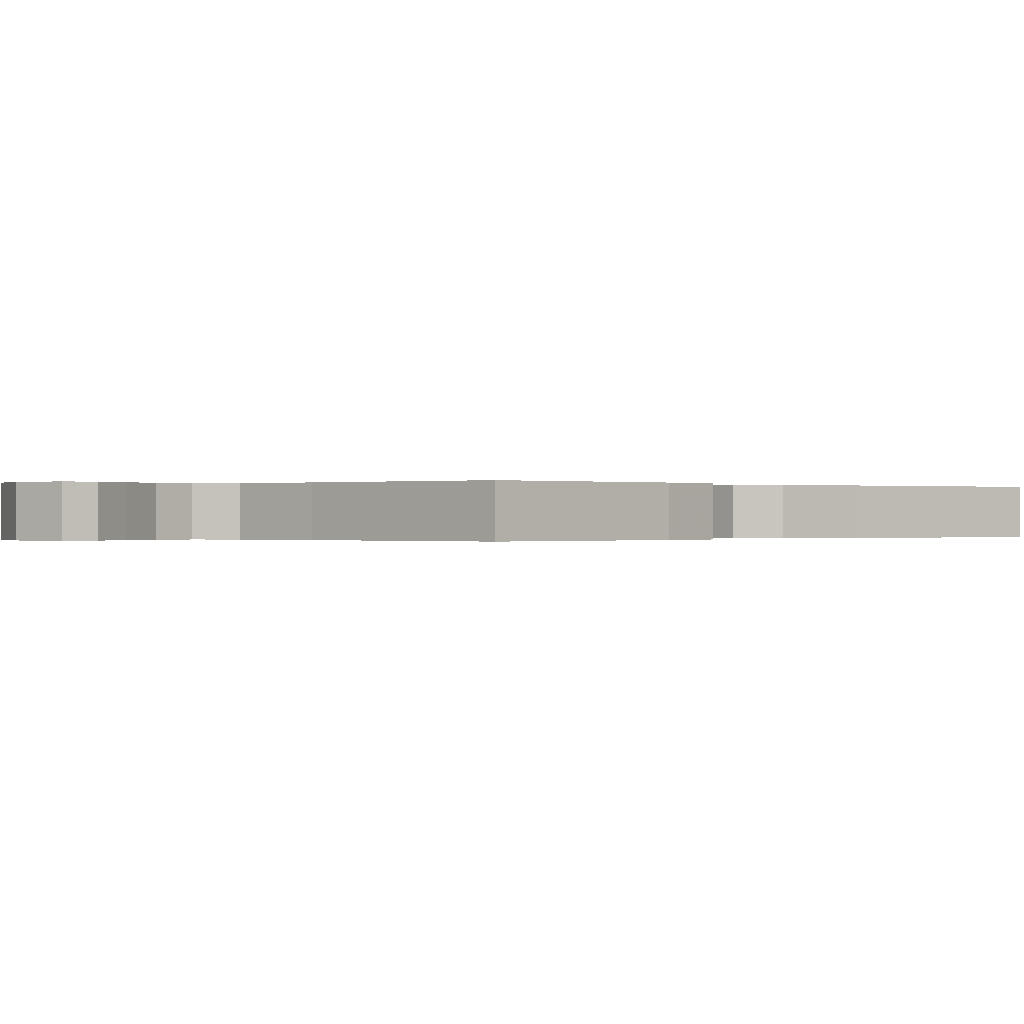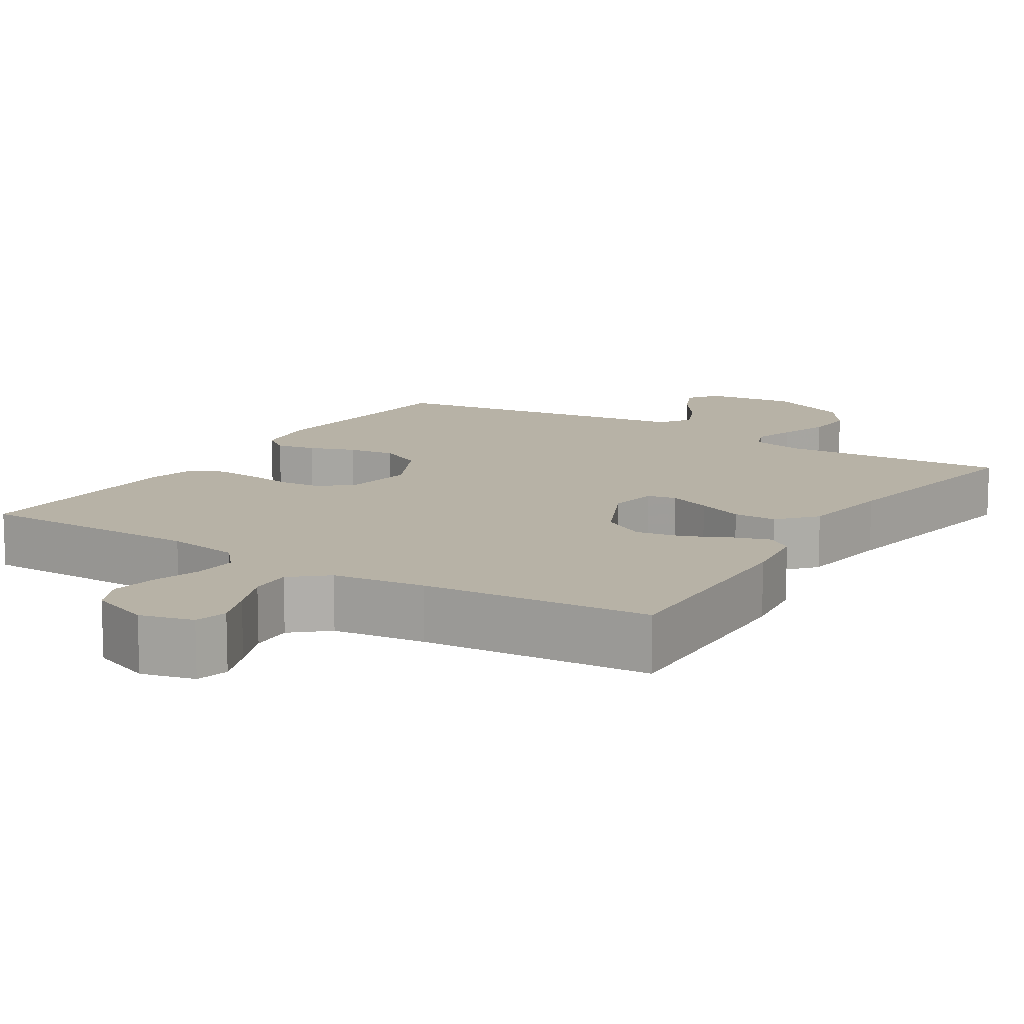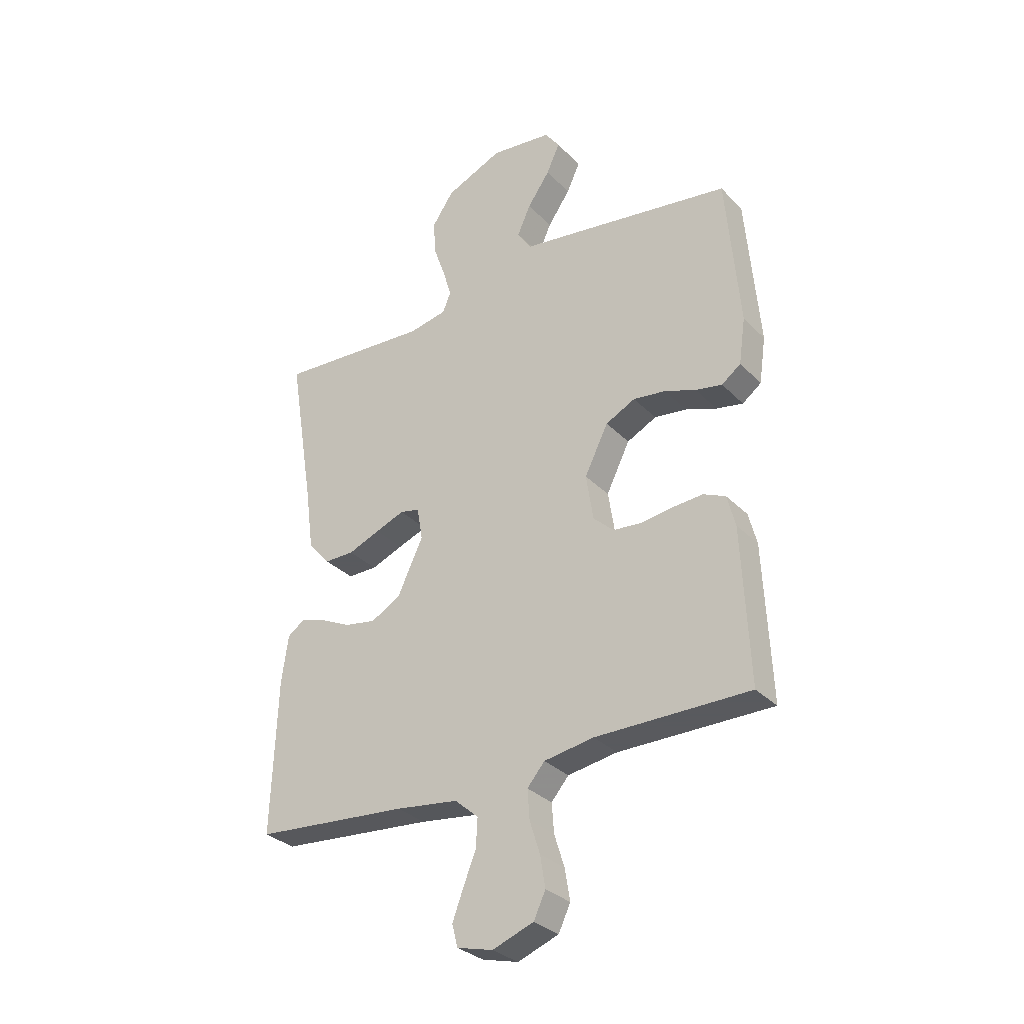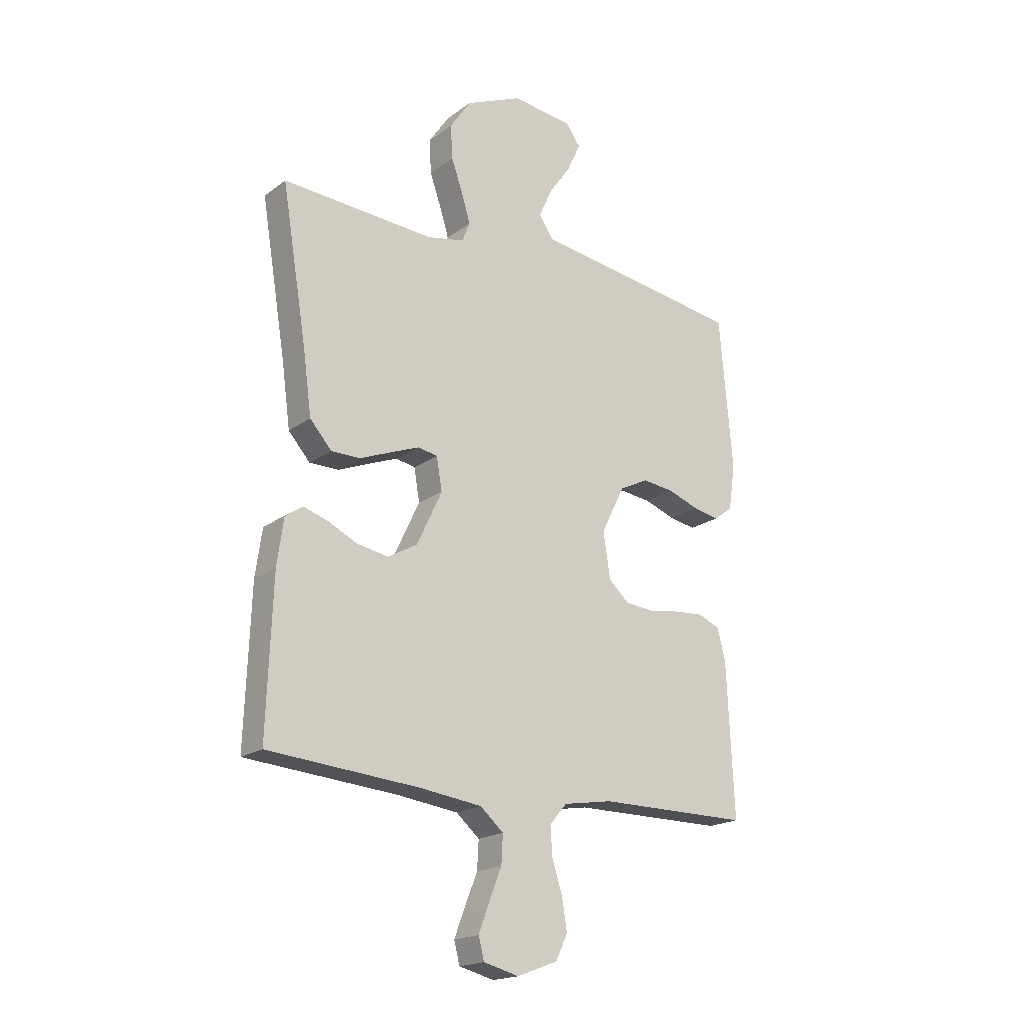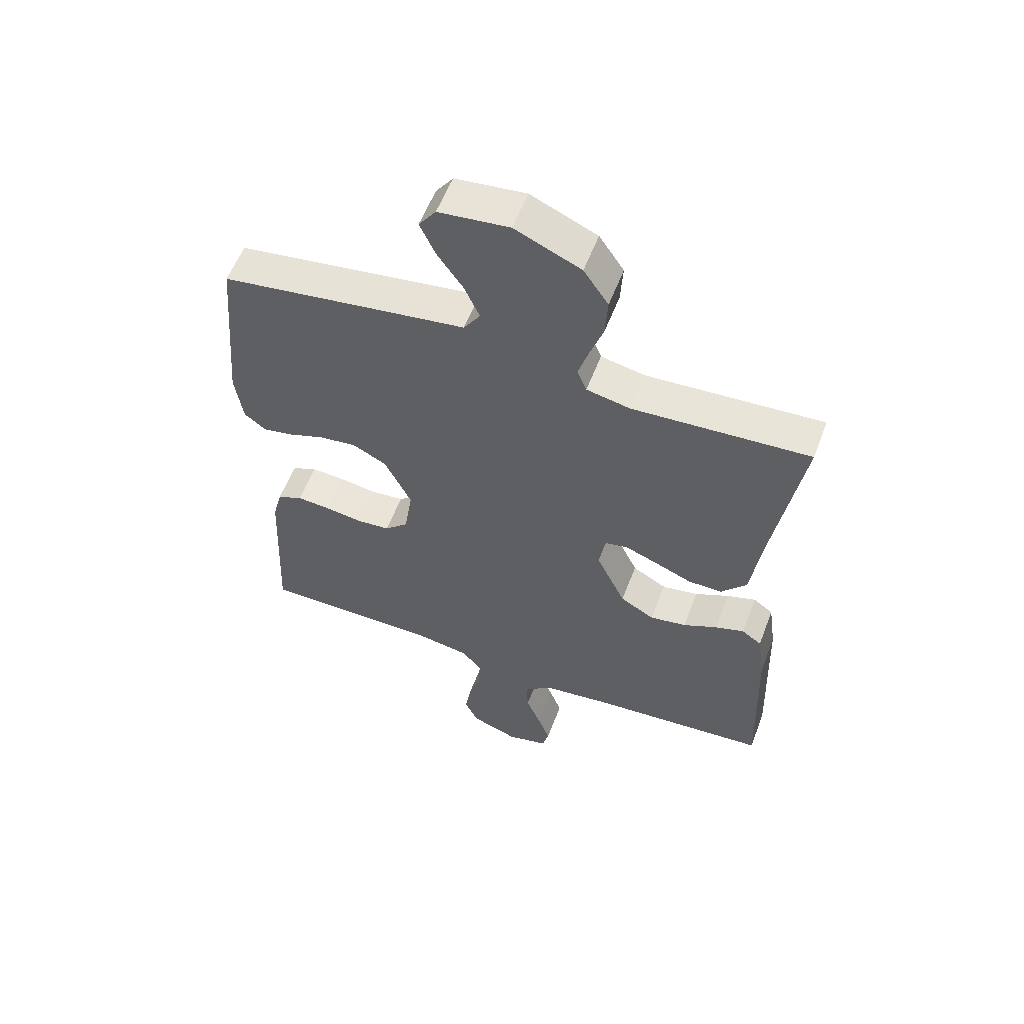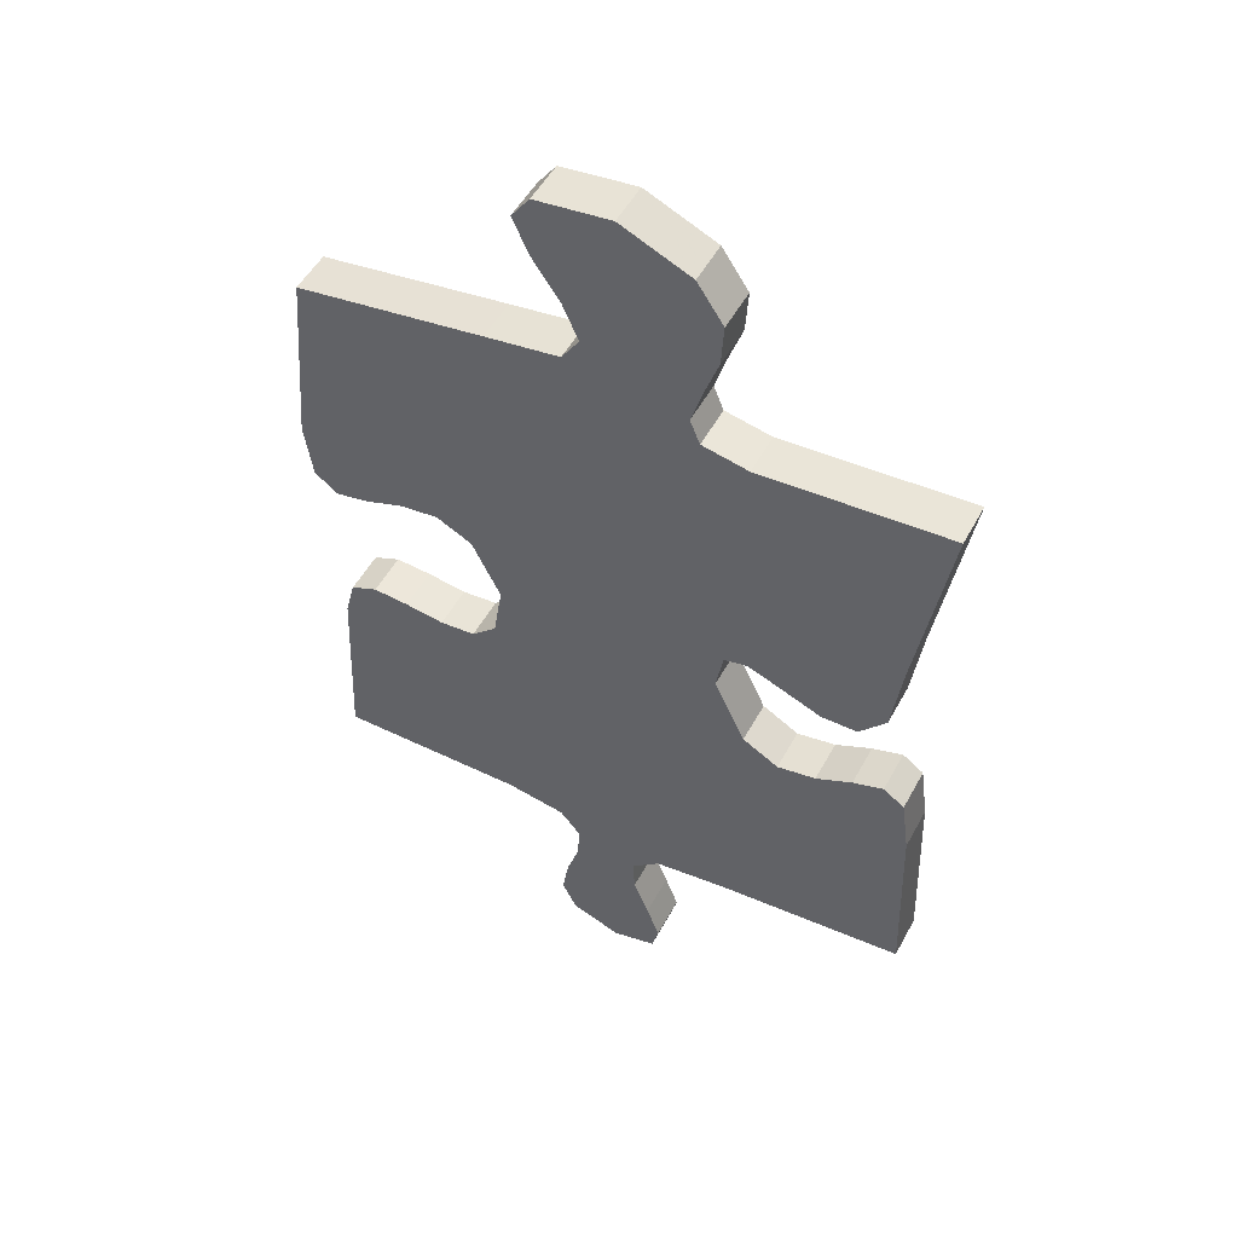
<metadata>
{"format":"obj","ext":"obj","renderer":"f3d","projection":"perspective","resolution":1024,"background":"white","views":[{"elev":-0.1,"azim":-133.3,"up":"+Y"},{"elev":12.5,"azim":-147.7,"up":"+Y"},{"elev":-31.2,"azim":35.5,"up":"+Z"},{"elev":-19.1,"azim":-36.5,"up":"+Z"},{"elev":57.3,"azim":-159.3,"up":"+Z"},{"elev":51.3,"azim":-152.2,"up":"+Z"}]}
</metadata>
<code>
v 0.5 0.07 0.5
v 0.526 0.07 0.2
v 0.513 0.07 0.11
v 0.476 0.07 0.082
v 0.424 0.07 0.092
v 0.363 0.07 0.114
v 0.3 0.07 0.122
v 0.242 0.07 0.093
v 0.196 0.07 0
v 0.21 0.07 -0.09
v 0.25 0.07 -0.127
v 0.307 0.07 -0.132
v 0.37 0.07 -0.123
v 0.427 0.07 -0.119
v 0.47 0.07 -0.138
v 0.486 0.07 -0.2
v 0.5 0.07 -0.5
v 0.2 0.07 -0.5
v 0.103 0.07 -0.516
v 0.069 0.07 -0.556
v 0.073 0.07 -0.613
v 0.093 0.07 -0.676
v 0.103 0.07 -0.737
v 0.08 0.07 -0.786
v 0 0.07 -0.816
v -0.07 0.07 -0.798
v -0.081 0.07 -0.755
v -0.06 0.07 -0.699
v -0.035 0.07 -0.637
v -0.032 0.07 -0.581
v -0.078 0.07 -0.541
v -0.2 0.07 -0.525
v -0.5 0.07 -0.5
v -0.489 0.07 -0.2
v -0.476 0.07 -0.108
v -0.442 0.07 -0.084
v -0.393 0.07 -0.1
v -0.335 0.07 -0.128
v -0.273 0.07 -0.139
v -0.215 0.07 -0.106
v -0.165 0.07 0
v -0.176 0.07 0.064
v -0.214 0.07 0.072
v -0.271 0.07 0.05
v -0.333 0.07 0.025
v -0.391 0.07 0.025
v -0.434 0.07 0.074
v -0.451 0.07 0.2
v -0.5 0.07 0.5
v -0.2 0.07 0.481
v -0.126 0.07 0.496
v -0.11 0.07 0.535
v -0.127 0.07 0.591
v -0.15 0.07 0.657
v -0.154 0.07 0.724
v -0.112 0.07 0.786
v 0 0.07 0.835
v 0.12 0.07 0.821
v 0.149 0.07 0.781
v 0.123 0.07 0.724
v 0.079 0.07 0.661
v 0.053 0.07 0.603
v 0.081 0.07 0.561
v 0.2 0.07 0.544
v 0.5 0 0.5
v 0.526 0 0.2
v 0.513 0 0.11
v 0.476 0 0.082
v 0.424 0 0.092
v 0.363 0 0.114
v 0.3 0 0.122
v 0.242 0 0.093
v 0.196 0 0
v 0.21 0 -0.09
v 0.25 0 -0.127
v 0.307 0 -0.132
v 0.37 0 -0.123
v 0.427 0 -0.119
v 0.47 0 -0.138
v 0.486 0 -0.2
v 0.5 0 -0.5
v 0.2 0 -0.5
v 0.103 0 -0.516
v 0.069 0 -0.556
v 0.073 0 -0.613
v 0.093 0 -0.676
v 0.103 0 -0.737
v 0.08 0 -0.786
v 0 0 -0.816
v -0.07 0 -0.798
v -0.081 0 -0.755
v -0.06 0 -0.699
v -0.035 0 -0.637
v -0.032 0 -0.581
v -0.078 0 -0.541
v -0.2 0 -0.525
v -0.5 0 -0.5
v -0.489 0 -0.2
v -0.476 0 -0.108
v -0.442 0 -0.084
v -0.393 0 -0.1
v -0.335 0 -0.128
v -0.273 0 -0.139
v -0.215 0 -0.106
v -0.165 0 0
v -0.176 0 0.064
v -0.214 0 0.072
v -0.271 0 0.05
v -0.333 0 0.025
v -0.391 0 0.025
v -0.434 0 0.074
v -0.451 0 0.2
v -0.5 0 0.5
v -0.2 0 0.481
v -0.126 0 0.496
v -0.11 0 0.535
v -0.127 0 0.591
v -0.15 0 0.657
v -0.154 0 0.724
v -0.112 0 0.786
v 0 0 0.835
v 0.12 0 0.821
v 0.149 0 0.781
v 0.123 0 0.724
v 0.079 0 0.661
v 0.053 0 0.603
v 0.081 0 0.561
v 0.2 0 0.544
f 63 64 1 2
f 58 59 60 61
f 58 61 62
f 57 58 62
f 56 57 62
f 53 54 55 56
f 52 53 56 62
f 51 52 62 63
f 48 49 50
f 48 50 51
f 44 45 46 47
f 43 44 47 48
f 42 43 48 51
f 35 36 37 38
f 35 38 39
f 32 33 34 35
f 31 32 35 39
f 30 31 39 40
f 26 27 28 29
f 24 25 26 29
f 24 29 30
f 21 22 23 24
f 20 21 24 30
f 19 20 30 40
f 15 16 17 18
f 12 13 14 15
f 12 15 18 19
f 3 4 5 6
f 3 6 7
f 2 3 7
f 63 2 7
f 41 42 51 63
f 41 63 7 8
f 40 41 8 9
f 11 12 19 40
f 10 11 40
f 9 10 40
f 66 65 128 127
f 125 124 123 122
f 126 125 122
f 126 122 121
f 126 121 120
f 120 119 118 117
f 126 120 117 116
f 127 126 116 115
f 114 113 112
f 115 114 112
f 111 110 109 108
f 112 111 108 107
f 115 112 107 106
f 102 101 100 99
f 103 102 99
f 99 98 97 96
f 103 99 96 95
f 104 103 95 94
f 93 92 91 90
f 93 90 89 88
f 94 93 88
f 88 87 86 85
f 94 88 85 84
f 104 94 84 83
f 82 81 80 79
f 79 78 77 76
f 83 82 79 76
f 70 69 68 67
f 71 70 67
f 71 67 66
f 71 66 127
f 127 115 106 105
f 72 71 127 105
f 73 72 105 104
f 104 83 76 75
f 104 75 74
f 104 74 73
f 1 65 66 2
f 2 66 67 3
f 3 67 68 4
f 4 68 69 5
f 5 69 70 6
f 6 70 71 7
f 7 71 72 8
f 8 72 73 9
f 9 73 74 10
f 10 74 75 11
f 11 75 76 12
f 12 76 77 13
f 13 77 78 14
f 14 78 79 15
f 15 79 80 16
f 16 80 81 17
f 17 81 82 18
f 18 82 83 19
f 19 83 84 20
f 20 84 85 21
f 21 85 86 22
f 22 86 87 23
f 23 87 88 24
f 24 88 89 25
f 25 89 90 26
f 26 90 91 27
f 27 91 92 28
f 28 92 93 29
f 29 93 94 30
f 30 94 95 31
f 31 95 96 32
f 32 96 97 33
f 33 97 98 34
f 34 98 99 35
f 35 99 100 36
f 36 100 101 37
f 37 101 102 38
f 38 102 103 39
f 39 103 104 40
f 40 104 105 41
f 41 105 106 42
f 42 106 107 43
f 43 107 108 44
f 44 108 109 45
f 45 109 110 46
f 46 110 111 47
f 47 111 112 48
f 48 112 113 49
f 49 113 114 50
f 50 114 115 51
f 51 115 116 52
f 52 116 117 53
f 53 117 118 54
f 54 118 119 55
f 55 119 120 56
f 56 120 121 57
f 57 121 122 58
f 58 122 123 59
f 59 123 124 60
f 60 124 125 61
f 61 125 126 62
f 62 126 127 63
f 63 127 128 64
f 64 128 65 1

</code>
